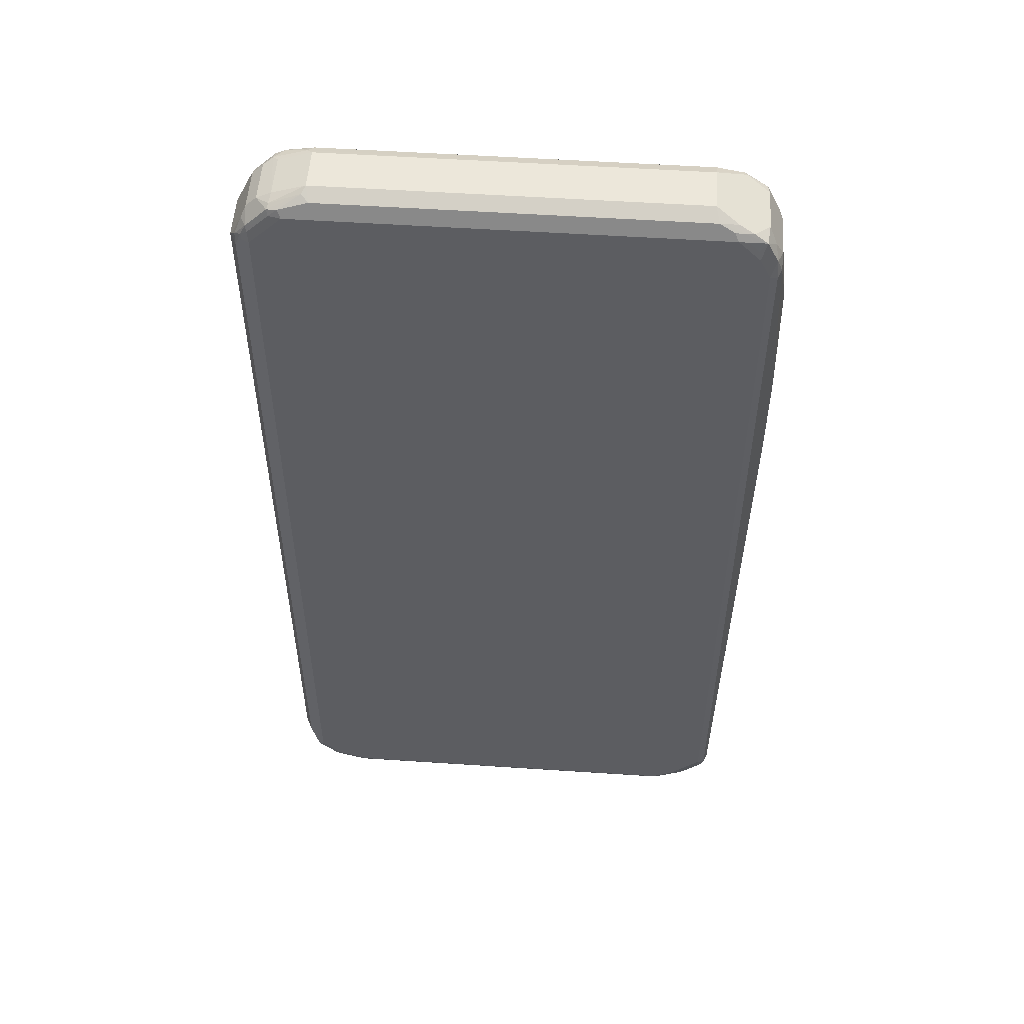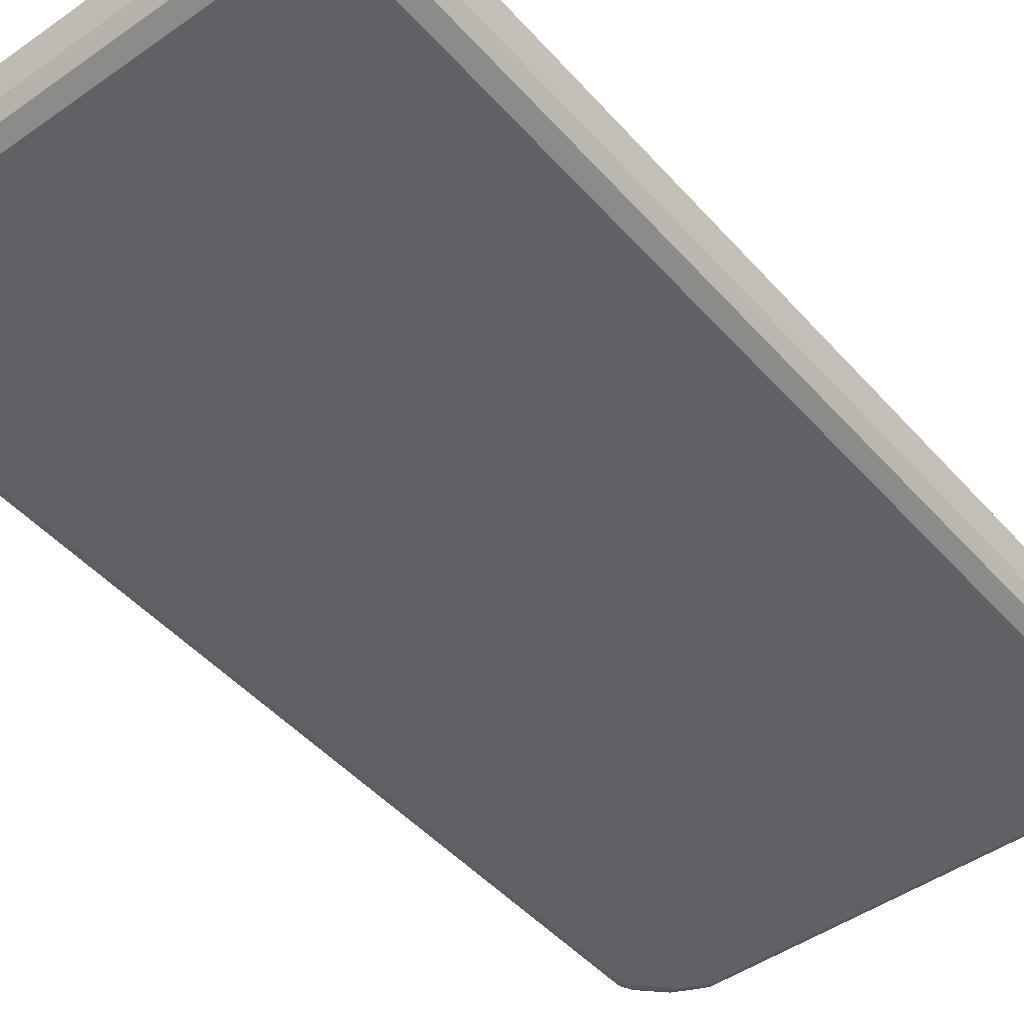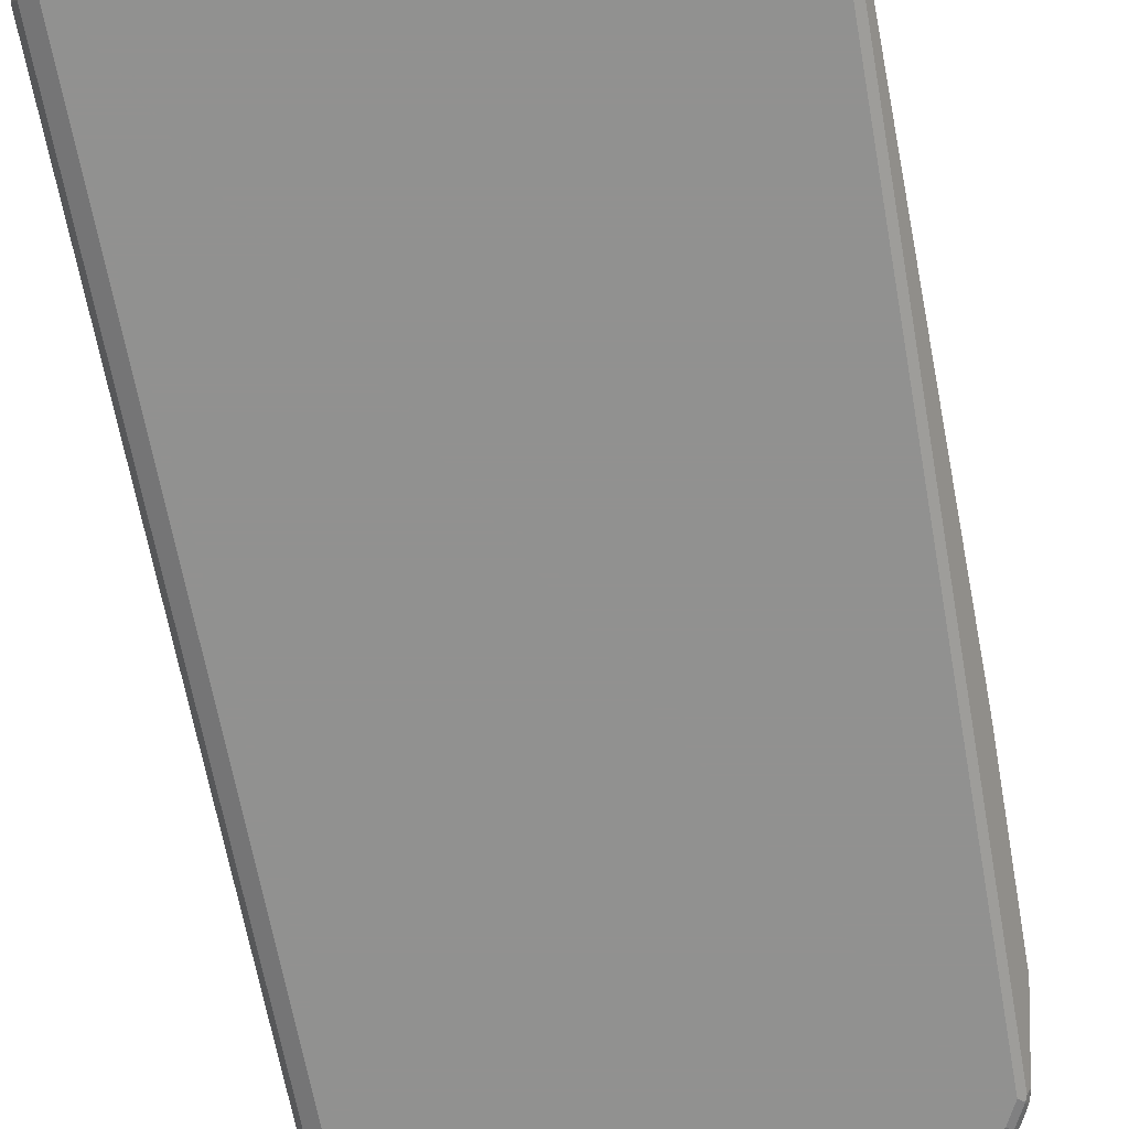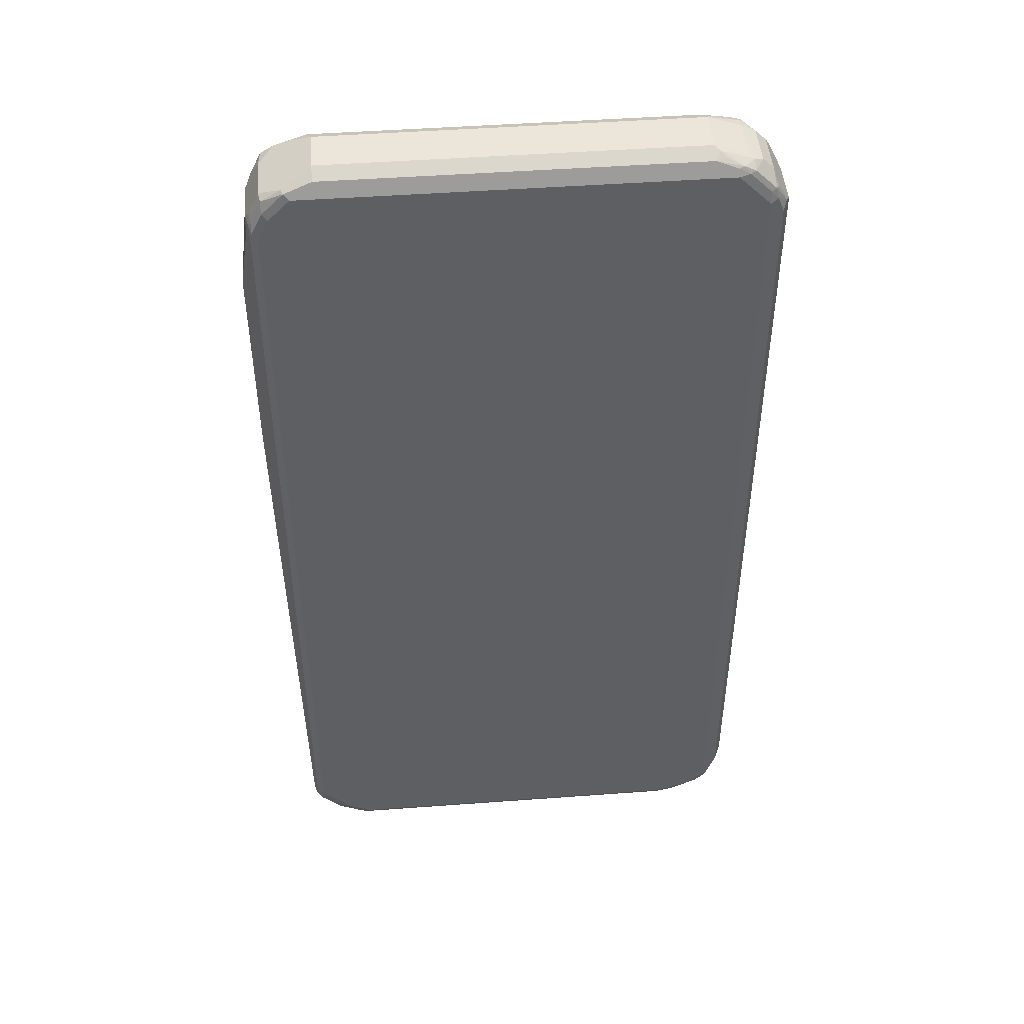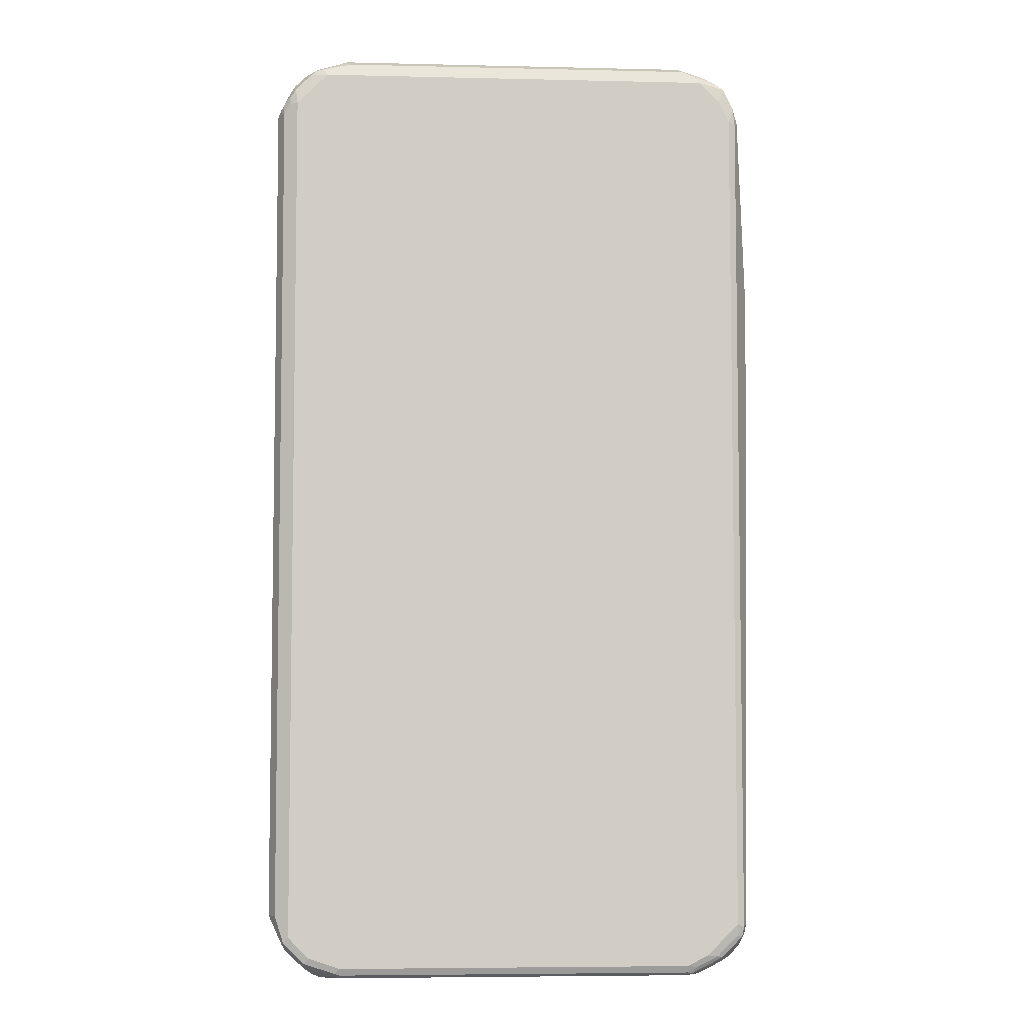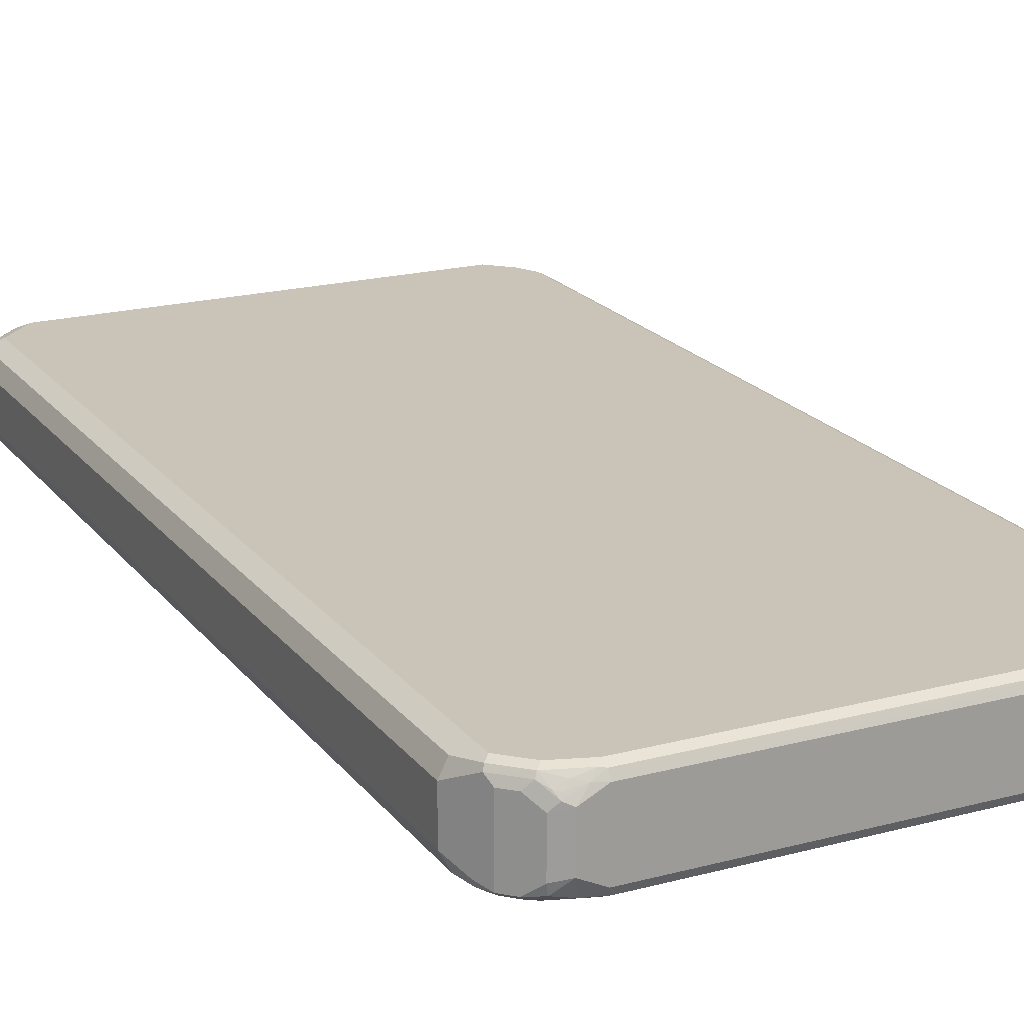
<metadata>
{"format":"obj","ext":"obj","renderer":"f3d","projection":"perspective","resolution":1024,"background":"white","views":[{"elev":53.0,"azim":4.1,"up":"+Y"},{"elev":-46.5,"azim":-141.2,"up":"+Z"},{"elev":-66.0,"azim":10.3,"up":"+Z"},{"elev":46.9,"azim":175.2,"up":"+Y"},{"elev":-5.9,"azim":-4.0,"up":"+Y"},{"elev":19.9,"azim":-26.2,"up":"+Z"}]}
</metadata>
<code>
v -0.475 -0.7915 -0.03958
v -0.4618 -0.7981 -0.06596
v -0.4552 -0.831 -0.05937
v -0.475 -0.7915 0.03958
v -0.475 0.7915 -0.03958
v -0.4486 -0.8244 -0.07256
v -0.4618 0.7849 -0.06596
v -0.442 -0.8574 -0.06596
v -0.4552 -0.831 0.05937
v -0.4618 -0.7915 0.06596
v -0.475 0.7915 0.03958
v -0.442 0.8574 -0.03958
v -0.4501 0.8335 -0.05937
v -0.4684 0.7981 -0.05277
v -0.4353 -0.831 -0.07916
v -0.4486 0.8178 -0.07256
v -0.4123 -0.8674 -0.07586
v -0.4221 -0.8772 -0.06596
v -0.442 -0.8574 0.05277
v -0.432 -0.8476 -0.07586
v -0.4486 -0.8442 0.06596
v -0.4486 -0.831 0.07256
v -0.4618 0.7915 0.06596
v -0.4699 0.8014 0.04947
v -0.442 0.8574 0.03958
v -0.4221 0.8772 -0.03958
v -0.4057 0.8756 -0.06926
v -0.4452 0.836 -0.06926
v -0.3957 -0.8706 -0.07916
v -0.4353 0.8113 -0.07916
v -0.4353 0.8335 -0.0742
v -0.3661 -0.9004 -0.06926
v -0.3991 -0.8938 -0.06266
v -0.4023 -0.897 -0.04617
v -0.4221 -0.8772 0.05277
v -0.4452 -0.841 0.0742
v -0.4089 -0.8838 0.06596
v -0.4057 -0.8806 0.0742
v -0.4353 -0.831 0.07916
v -0.4486 0.8113 0.07256
v -0.4501 0.8212 0.06926
v -0.4625 0.8113 0.05937
v -0.4501 0.841 0.04947
v -0.4221 0.8772 0.03958
v -0.4403 0.841 0.06926
v -0.4057 0.8856 -0.04947
v -0.3859 0.8856 -0.06926
v -0.3957 0.8731 -0.0742
v -0.3364 -0.8904 -0.07916
v -0.3759 0.8706 -0.07916
v -0.3298 -0.9036 -0.07256
v -0.3364 -0.9103 -0.05937
v -0.3759 -0.9103 -0.03958
v -0.4023 -0.897 0.03298
v -0.3891 -0.9036 0.04617
v -0.3957 -0.8954 0.05689
v -0.3759 -0.897 0.06596
v -0.3463 -0.9004 0.0742
v -0.3364 -0.8904 0.07916
v -0.3957 -0.8706 0.07916
v -0.4353 0.8113 0.07916
v -0.4378 0.831 0.0742
v -0.4007 0.8806 0.06926
v -0.3982 0.8856 0.05937
v -0.3957 0.8904 0.03958
v -0.4181 0.8508 0.0742
v -0.3957 0.8904 -0.03958
v -0.3364 0.9103 -0.03958
v -0.3463 0.9054 -0.04947
v -0.3759 0.8838 -0.07256
v -0.3562 0.8979 -0.05937
v -0.3364 0.897 -0.06596
v 0.3364 -0.8904 -0.07916
v 0.3859 0.8806 -0.0742
v 0.3759 0.8706 -0.07916
v 0.343 -0.9036 -0.07256
v 0.3364 -0.9103 -0.05937
v -0.3759 -0.9103 0.03958
v -0.3562 -0.9054 0.06183
v -0.3859 -0.9004 0.05441
v 0.3364 -0.8904 0.07916
v -0.3364 -0.9036 0.07256
v 0.3364 -0.9036 0.07256
v -0.3759 0.8706 0.07916
v -0.3982 0.8706 0.0742
v -0.3825 0.8838 0.07256
v -0.343 0.9036 0.05277
v -0.3364 0.9103 0.03958
v 0.3364 0.9103 -0.03958
v 0.3364 0.897 -0.06596
v 0.3759 -0.8706 -0.07916
v 0.3891 0.8838 -0.06596
v 0.4254 0.8608 -0.06431
v 0.4057 0.8608 -0.0742
v 0.4155 0.831 -0.07916
v 0.3586 -0.9054 -0.05937
v 0.3825 -0.8838 -0.07256
v 0.3611 -0.9004 -0.06926
v 0.3562 -0.9103 -0.03958
v -0.3364 -0.9103 0.05937
v 0.3562 -0.8929 0.0742
v 0.3759 -0.8706 0.07916
v 0.3463 -0.9054 0.06926
v 0.3759 0.8706 0.07916
v -0.3298 0.897 0.06596
v 0.3364 0.9103 0.03958
v 0.4287 0.864 -0.04617
v 0.3982 -0.8706 -0.0742
v 0.4353 -0.8113 -0.07916
v 0.4452 0.8212 -0.06431
v 0.4254 0.841 -0.0742
v 0.4353 0.7915 -0.07916
v 0.3982 -0.8856 -0.05937
v 0.4007 -0.8806 -0.06926
v 0.3562 -0.9103 0.03958
v 0.4221 -0.8772 -0.03958
v 0.4057 -0.8856 0.04947
v 0.3364 -0.9103 0.05937
v 0.3859 -0.8856 0.06926
v 0.3957 -0.8731 0.0742
v 0.4353 -0.8113 0.07916
v 0.3661 -0.9054 0.04947
v 0.3759 -0.8979 0.05937
v 0.3925 0.8674 0.07586
v 0.3693 0.8838 0.07256
v 0.4155 0.831 0.07916
v 0.343 0.897 0.06596
v 0.3595 0.8938 0.06266
v 0.3759 0.8904 0.05937
v 0.4023 0.8772 0.06596
v 0.4287 0.864 0.03298
v 0.4486 0.8244 -0.04617
v 0.4181 -0.8508 -0.0742
v 0.4486 -0.8113 -0.07256
v 0.4378 -0.831 -0.0742
v 0.4501 0.8113 -0.06183
v 0.4452 0.8014 -0.0742
v 0.4486 0.7915 -0.07256
v 0.4403 -0.841 -0.06926
v 0.442 -0.8574 -0.03958
v 0.4221 -0.8772 0.03958
v 0.4057 -0.8756 0.06926
v 0.4353 -0.8335 0.0742
v 0.4486 -0.8178 0.07256
v 0.4353 0.7915 0.07916
v 0.4254 0.8608 0.06926
v 0.3859 0.8806 0.06926
v 0.4123 0.8476 0.07586
v 0.4353 0.8508 0.03958
v 0.4552 0.8113 -0.03958
v 0.4552 -0.8113 -0.05937
v 0.4501 -0.8212 -0.06926
v 0.4552 0.7915 -0.05937
v 0.4501 -0.841 -0.04947
v 0.442 -0.8574 0.03958
v 0.4552 -0.831 -0.03958
v 0.4452 -0.836 0.06926
v 0.4501 -0.8335 0.05937
v 0.4552 -0.8113 0.05937
v 0.4486 0.7849 0.07256
v 0.4452 0.8212 0.06926
v 0.442 0.8376 0.04617
v 0.4552 0.8113 0.03958
v 0.475 0.653 -0.01979
v 0.475 0.277 -0.01979
v 0.4552 -0.831 0.03958
v 0.475 0.2572 0
v 0.475 0.277 0.01979
v 0.4552 0.7915 0.05937
v 0.475 0.4552 0.01979
f 1 2 3
f 101 119 120
f 100 118 103
f 99 117 115
f 99 116 117
f 99 113 116
f 98 114 113
f 97 108 114
f 96 113 99
f 96 98 113
f 95 137 112
f 95 111 137
f 94 111 95
f 93 111 94
f 93 137 111
f 93 110 137
f 93 132 110
f 93 107 132
f 101 103 119
f 92 107 93
f 102 120 143
f 103 118 115
f 108 133 139
f 107 150 132
f 107 163 150
f 107 162 163
f 107 149 162
f 107 131 149
f 106 130 131
f 106 129 130
f 106 128 129
f 106 127 128
f 104 148 124
f 104 126 148
f 104 147 125
f 104 124 147
f 103 123 119
f 103 122 123
f 103 115 122
f 102 143 121
f 108 139 114
f 91 133 108
f 91 108 97
f 76 98 96
f 76 114 98
f 76 97 114
f 76 96 77
f 74 89 92
f 74 90 89
f 74 95 75
f 74 94 95
f 74 93 94
f 74 92 93
f 73 97 76
f 73 91 97
f 72 90 74
f 70 72 74
f 69 72 71
f 69 90 72
f 69 89 90
f 77 96 99
f 91 109 133
f 78 100 79
f 81 83 101
f 89 131 107
f 89 106 131
f 89 107 92
f 88 127 106
f 88 105 127
f 87 105 88
f 86 105 87
f 84 86 85
f 84 105 86
f 84 127 105
f 84 125 127
f 84 104 125
f 83 103 101
f 82 103 83
f 82 100 103
f 81 120 102
f 81 101 120
f 79 100 82
f 68 89 69
f 109 134 135
f 109 112 138
f 150 163 164
f 146 162 149
f 146 161 162
f 145 160 161
f 144 169 160
f 144 159 169
f 144 158 159
f 144 157 158
f 143 157 144
f 142 157 143
f 142 155 157
f 141 155 142
f 140 166 155
f 140 156 166
f 140 154 156
f 139 154 140
f 139 152 154
f 150 164 153
f 136 138 137
f 151 156 154
f 151 153 164
f 164 170 168
f 164 169 170
f 163 169 164
f 161 163 162
f 161 169 163
f 160 169 161
f 159 170 169
f 159 168 170
f 159 167 168
f 159 166 167
f 158 166 159
f 156 167 166
f 155 158 157
f 155 166 158
f 151 167 156
f 151 165 167
f 151 164 165
f 151 154 152
f 109 135 133
f 136 153 138
f 135 152 139
f 120 142 143
f 119 142 120
f 119 123 142
f 117 123 122
f 117 142 123
f 117 141 142
f 116 141 117
f 116 155 141
f 116 140 155
f 115 117 122
f 114 140 116
f 114 139 140
f 113 114 116
f 112 137 138
f 110 136 137
f 110 132 136
f 109 138 134
f 121 143 144
f 136 150 153
f 121 144 160
f 124 146 147
f 134 153 151
f 134 138 153
f 134 152 135
f 134 151 152
f 133 135 139
f 132 150 136
f 131 146 149
f 130 146 131
f 130 147 146
f 129 147 130
f 128 147 129
f 127 147 128
f 126 146 148
f 126 161 146
f 126 145 161
f 125 147 127
f 124 148 146
f 121 160 145
f 68 106 89
f 68 88 106
f 65 68 67
f 15 49 29
f 15 73 49
f 15 91 73
f 15 109 91
f 15 112 109
f 15 95 112
f 15 75 95
f 15 50 75
f 15 30 50
f 15 17 20
f 15 29 17
f 14 28 16
f 13 28 14
f 12 28 13
f 12 27 28
f 12 26 27
f 12 44 26
f 16 28 31
f 12 25 44
f 16 31 30
f 17 32 33
f 26 46 27
f 26 44 46
f 25 63 44
f 25 45 63
f 25 43 45
f 24 42 43
f 23 42 24
f 23 41 42
f 23 40 41
f 22 36 39
f 21 38 36
f 21 37 38
f 21 36 22
f 19 37 21
f 19 35 37
f 18 33 34
f 17 33 18
f 17 29 32
f 27 46 47
f 11 43 25
f 11 23 24
f 4 9 22
f 3 6 8
f 2 15 6
f 2 30 15
f 2 16 30
f 2 7 16
f 2 6 3
f 1 7 2
f 1 14 7
f 1 5 14
f 1 11 5
f 1 4 11
f 1 9 4
f 1 21 9
f 1 19 21
f 1 8 19
f 1 3 8
f 4 22 10
f 11 24 43
f 4 10 23
f 5 11 25
f 10 40 23
f 10 61 40
f 10 39 61
f 10 22 39
f 9 21 22
f 8 20 17
f 8 15 20
f 8 35 19
f 8 54 35
f 8 34 54
f 8 18 34
f 8 17 18
f 7 14 16
f 6 15 8
f 5 13 14
f 5 12 13
f 5 25 12
f 4 23 11
f 27 47 48
f 27 48 31
f 27 31 28
f 52 100 78
f 52 118 100
f 52 115 118
f 52 99 115
f 52 77 99
f 51 77 52
f 51 76 77
f 50 74 75
f 50 70 74
f 49 76 51
f 49 73 76
f 48 70 50
f 47 72 70
f 47 71 72
f 47 69 71
f 47 70 48
f 46 69 47
f 52 78 53
f 46 68 69
f 54 78 55
f 55 79 80
f 65 88 68
f 64 88 65
f 64 87 88
f 63 87 64
f 63 86 87
f 63 85 86
f 61 66 62
f 61 85 66
f 61 84 85
f 58 83 81
f 58 82 83
f 58 79 82
f 58 81 59
f 57 79 58
f 57 80 79
f 56 80 57
f 55 80 56
f 55 78 79
f 46 67 68
f 46 65 67
f 45 85 63
f 38 57 58
f 38 56 57
f 37 56 38
f 37 55 56
f 36 38 39
f 35 55 37
f 35 54 55
f 34 78 54
f 34 53 78
f 33 53 34
f 32 49 51
f 32 53 33
f 32 52 53
f 32 51 52
f 30 48 50
f 30 31 48
f 29 49 32
f 38 58 59
f 38 59 60
f 38 60 39
f 39 60 59
f 45 66 85
f 45 62 66
f 44 65 46
f 44 64 65
f 44 63 64
f 42 45 43
f 41 45 42
f 41 62 45
f 164 168 167
f 40 62 41
f 39 84 61
f 39 104 84
f 39 126 104
f 39 145 126
f 39 121 145
f 39 102 121
f 39 81 102
f 39 59 81
f 40 61 62
f 164 167 165

</code>
